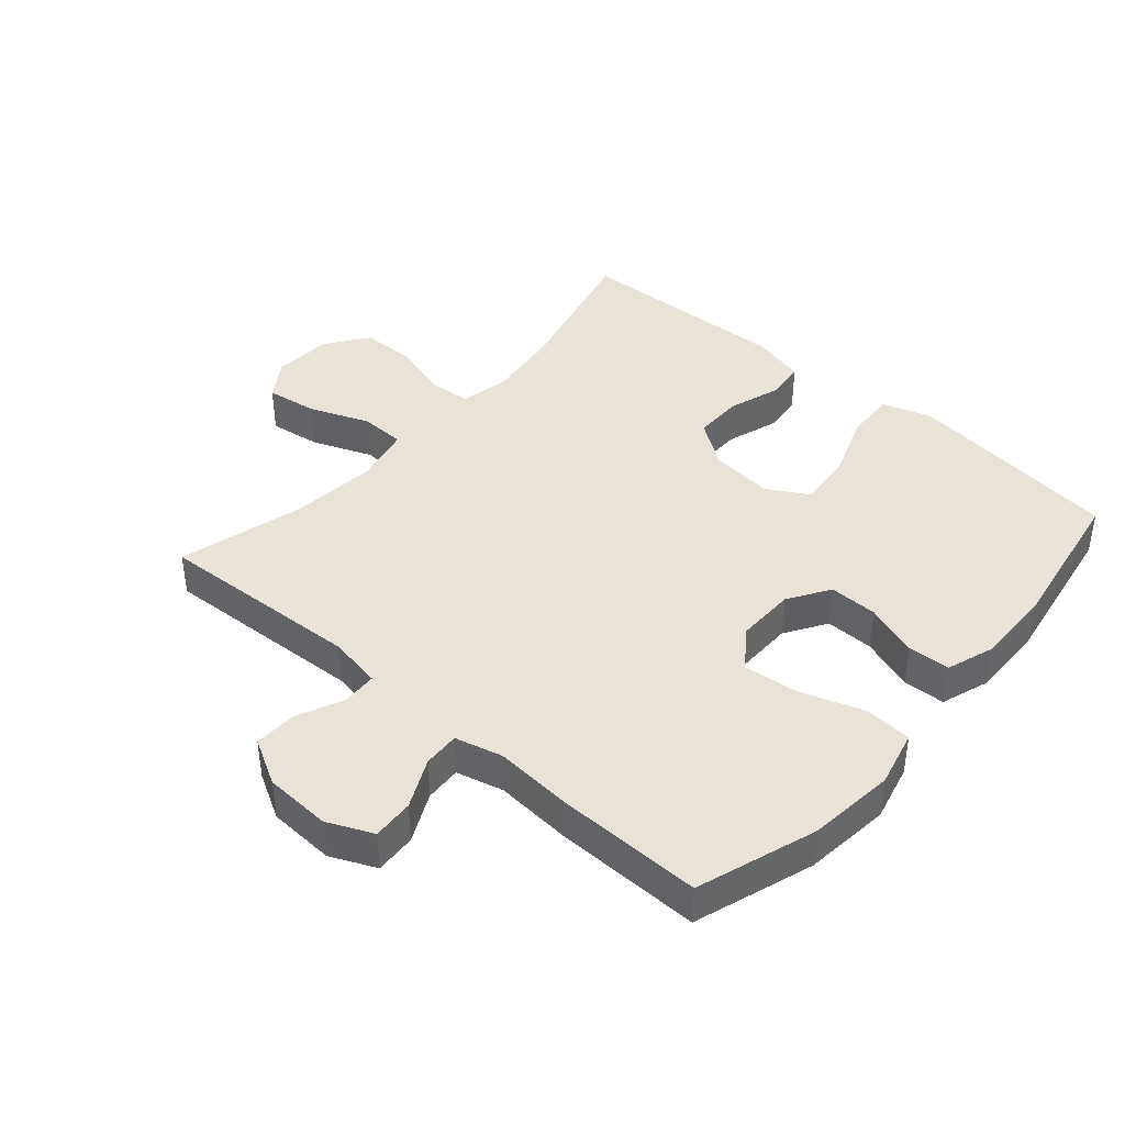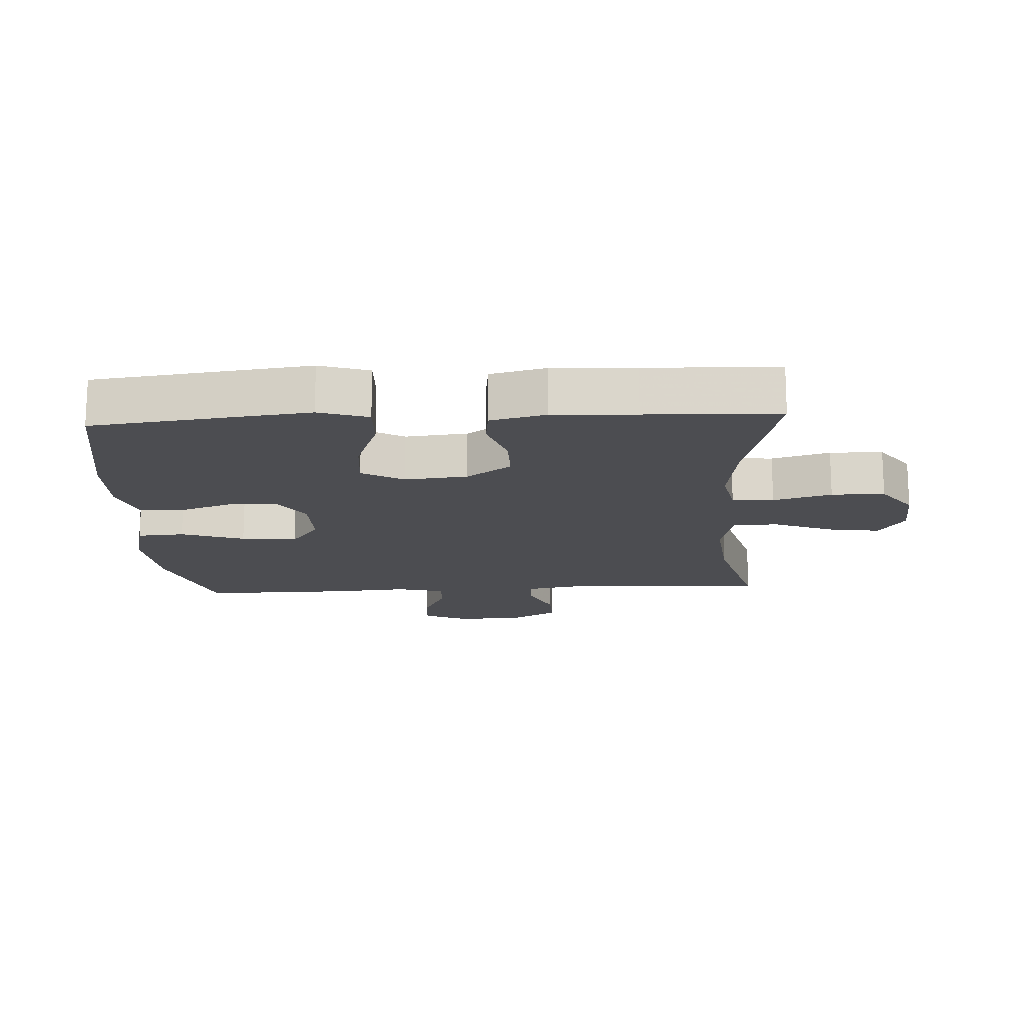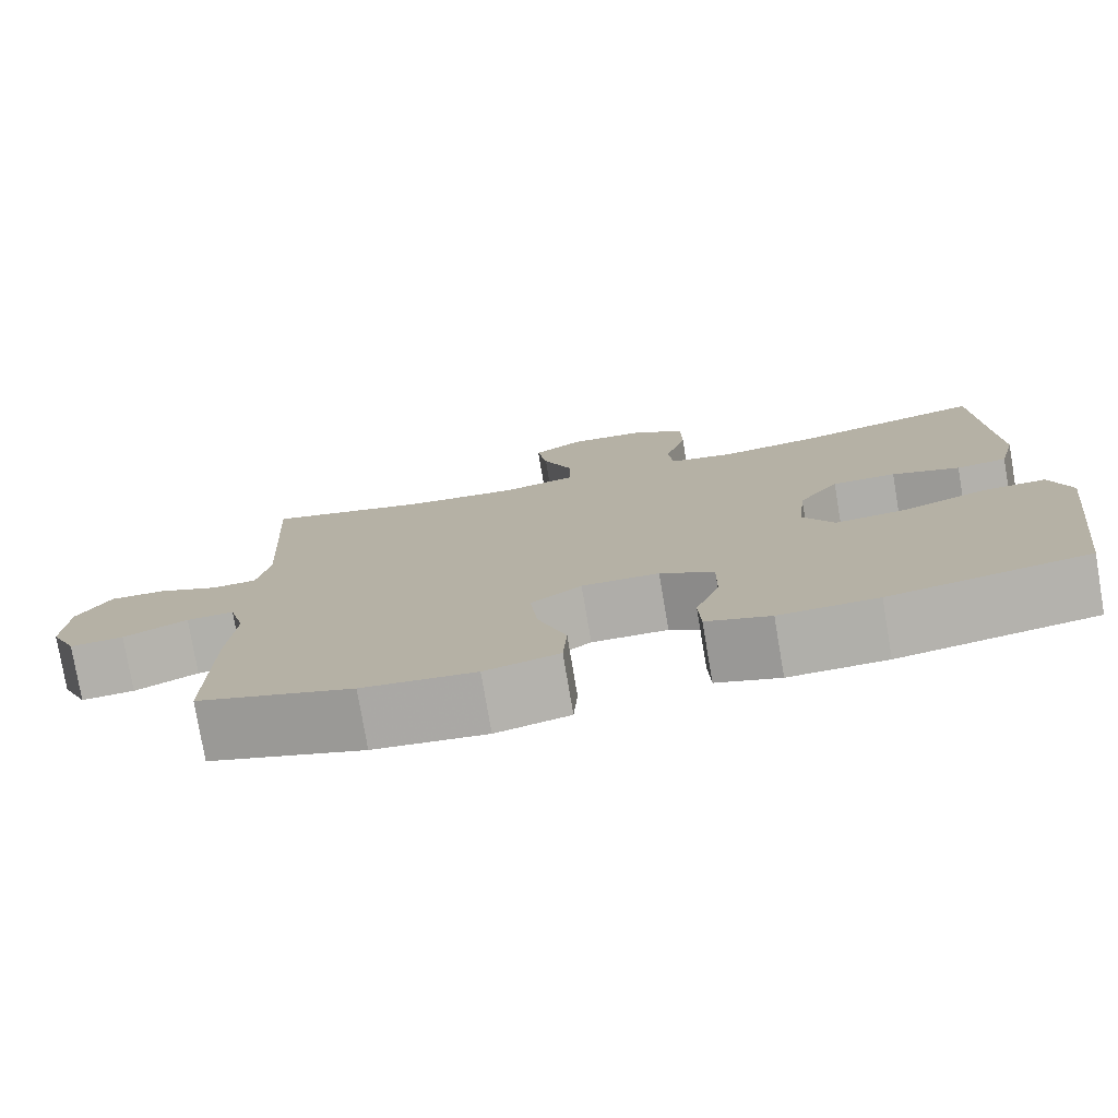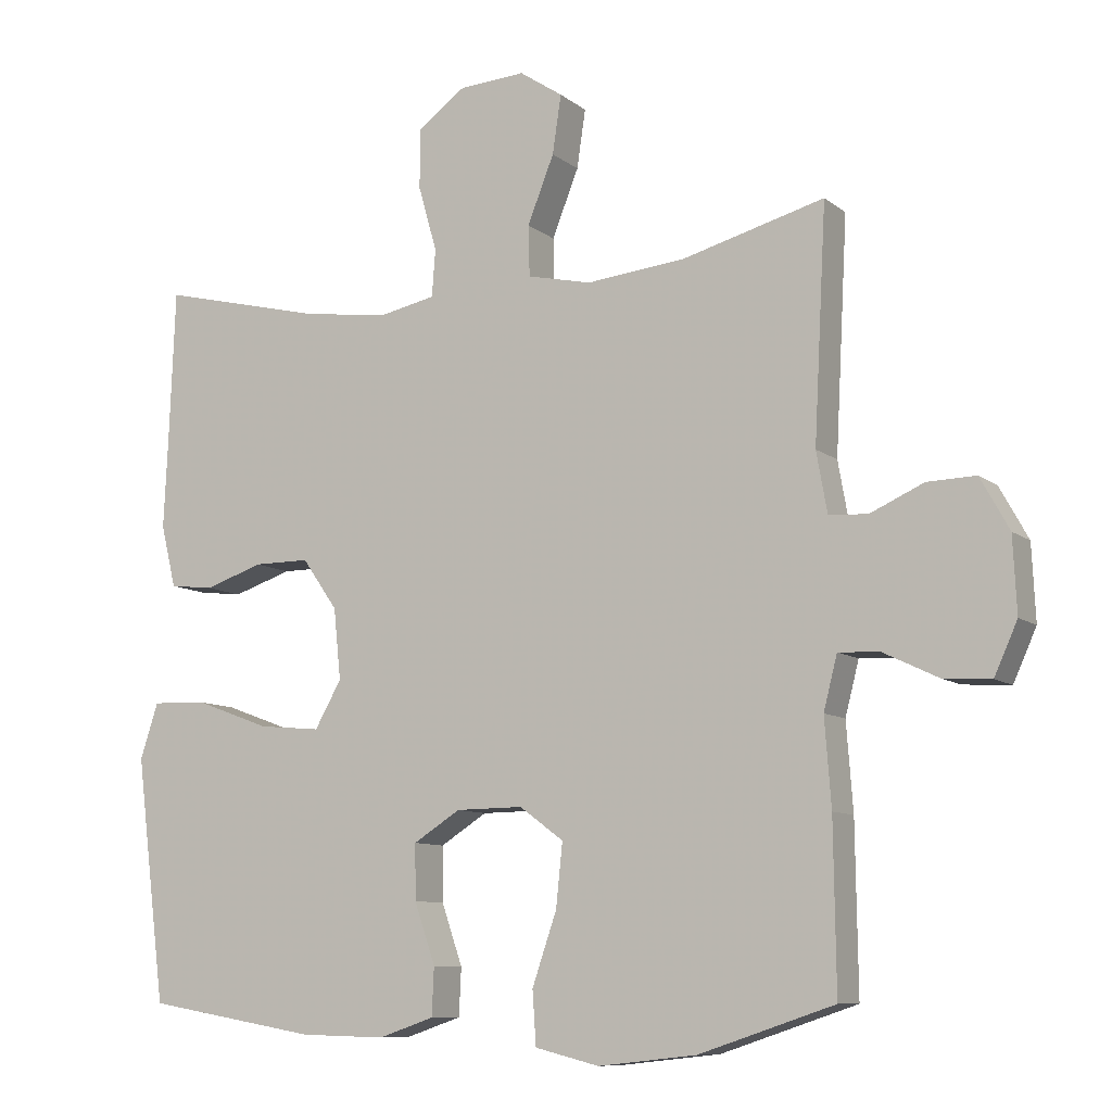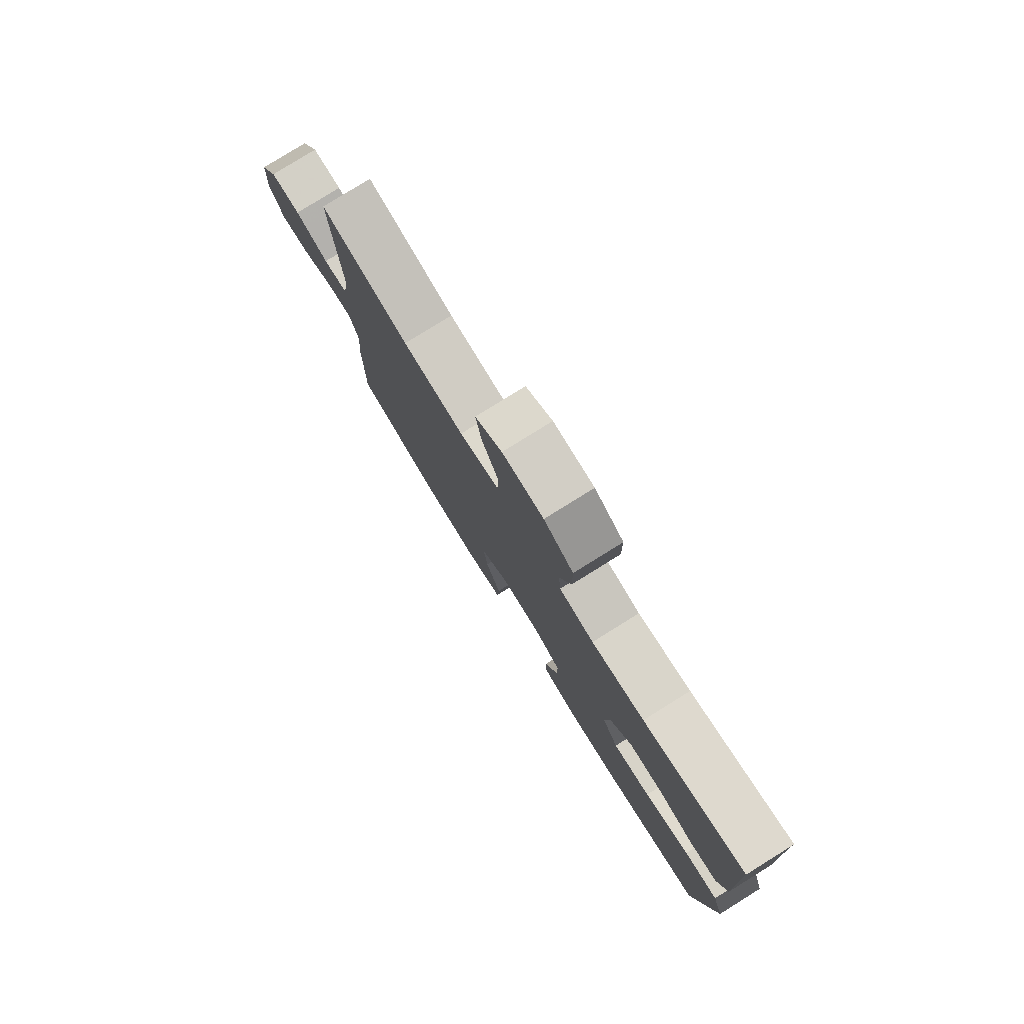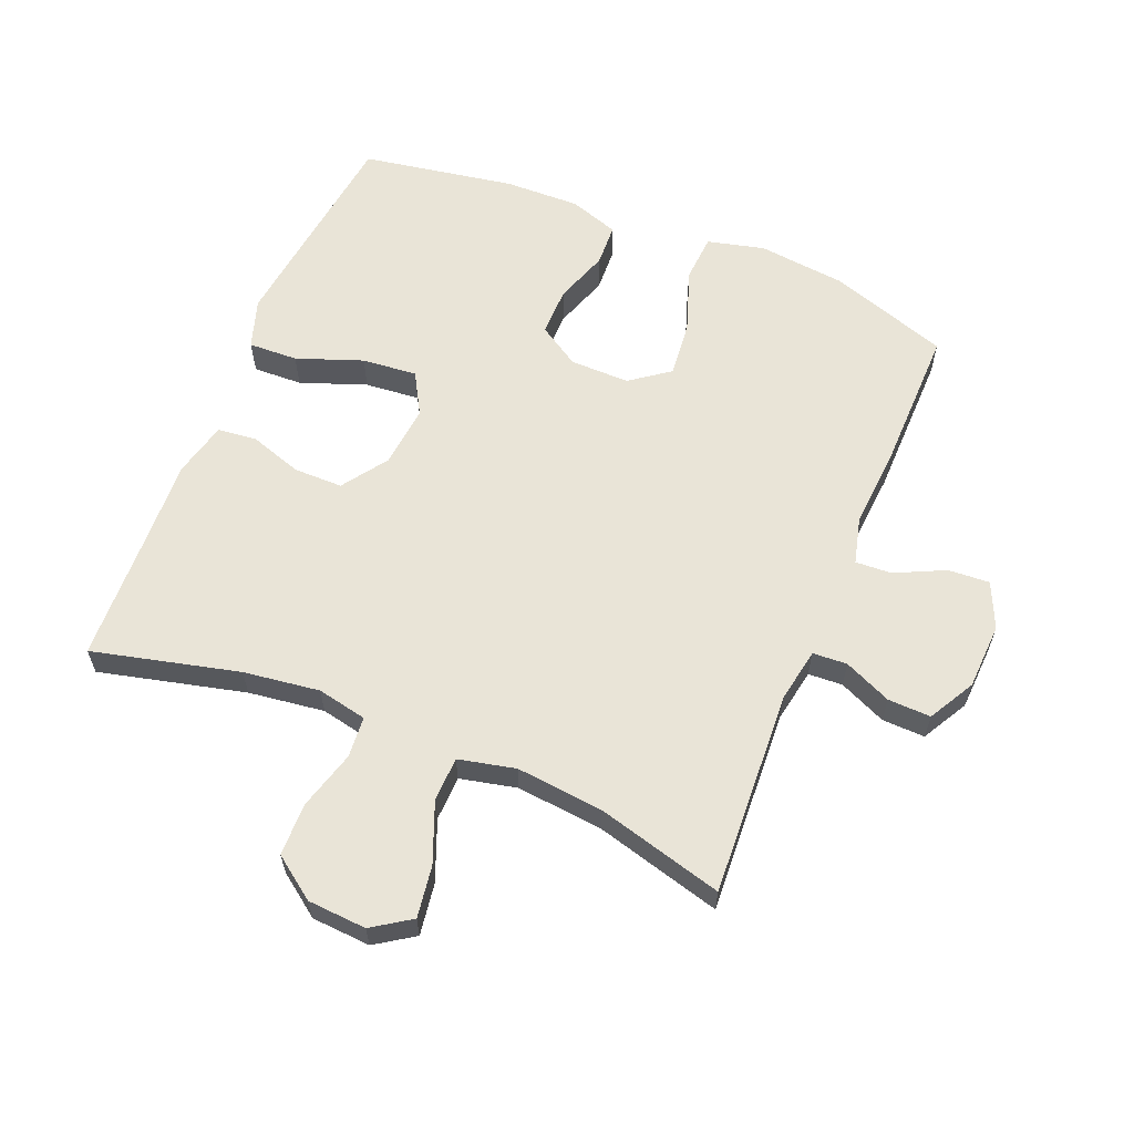
<metadata>
{"format":"obj","ext":"obj","renderer":"f3d","projection":"perspective","resolution":1024,"background":"white","views":[{"elev":41.5,"azim":131.1,"up":"+Y"},{"elev":-16.1,"azim":-86.9,"up":"+Y"},{"elev":-77.6,"azim":-170.4,"up":"+Z"},{"elev":-9.3,"azim":28.3,"up":"+Z"},{"elev":79.8,"azim":-121.9,"up":"+Z"},{"elev":61.1,"azim":22.3,"up":"+Y"}]}
</metadata>
<code>
v 0.5 0.07 -0.5
v 0.313 0.07 -0.562
v 0.177 0.07 -0.577
v 0.088 0.07 -0.555
v 0.083 0.07 -0.481
v 0.117 0.07 -0.382
v 0.126 0.07 -0.295
v 0.065 0.07 -0.25
v -0.028 0.07 -0.251
v -0.093 0.07 -0.292
v -0.092 0.07 -0.368
v -0.063 0.07 -0.452
v -0.066 0.07 -0.518
v -0.143 0.07 -0.544
v -0.261 0.07 -0.541
v -0.5 0.07 -0.5
v -0.527 0.07 -0.285
v -0.542 0.07 -0.163
v -0.517 0.07 -0.086
v -0.44 0.07 -0.089
v -0.337 0.07 -0.127
v -0.251 0.07 -0.135
v -0.214 0.07 -0.07
v -0.224 0.07 0.028
v -0.273 0.07 0.098
v -0.35 0.07 0.098
v -0.432 0.07 0.071
v -0.493 0.07 0.078
v -0.514 0.07 0.164
v -0.508 0.07 0.293
v -0.5 0.07 0.5
v -0.271 0.07 0.444
v -0.152 0.07 0.428
v -0.074 0.07 0.444
v -0.069 0.07 0.509
v -0.095 0.07 0.6
v -0.094 0.07 0.683
v -0.028 0.07 0.731
v 0.064 0.07 0.737
v 0.124 0.07 0.697
v 0.112 0.07 0.616
v 0.075 0.07 0.523
v 0.077 0.07 0.453
v 0.166 0.07 0.433
v 0.303 0.07 0.447
v 0.5 0.07 0.5
v 0.483 0.07 0.179
v 0.498 0.07 0.095
v 0.552 0.07 0.092
v 0.626 0.07 0.125
v 0.693 0.07 0.127
v 0.733 0.07 0.055
v 0.738 0.07 -0.049
v 0.706 0.07 -0.12
v 0.641 0.07 -0.116
v 0.564 0.07 -0.079
v 0.507 0.07 -0.076
v 0.488 0.07 -0.15
v 0.497 0.07 -0.27
v 0.5 0 -0.5
v 0.313 0 -0.562
v 0.177 0 -0.577
v 0.088 0 -0.555
v 0.083 0 -0.481
v 0.117 0 -0.382
v 0.126 0 -0.295
v 0.065 0 -0.25
v -0.028 0 -0.251
v -0.093 0 -0.292
v -0.092 0 -0.368
v -0.063 0 -0.452
v -0.066 0 -0.518
v -0.143 0 -0.544
v -0.261 0 -0.541
v -0.5 0 -0.5
v -0.527 0 -0.285
v -0.542 0 -0.163
v -0.517 0 -0.086
v -0.44 0 -0.089
v -0.337 0 -0.127
v -0.251 0 -0.135
v -0.214 0 -0.07
v -0.224 0 0.028
v -0.273 0 0.098
v -0.35 0 0.098
v -0.432 0 0.071
v -0.493 0 0.078
v -0.514 0 0.164
v -0.508 0 0.293
v -0.5 0 0.5
v -0.271 0 0.444
v -0.152 0 0.428
v -0.074 0 0.444
v -0.069 0 0.509
v -0.095 0 0.6
v -0.094 0 0.683
v -0.028 0 0.731
v 0.064 0 0.737
v 0.124 0 0.697
v 0.112 0 0.616
v 0.075 0 0.523
v 0.077 0 0.453
v 0.166 0 0.433
v 0.303 0 0.447
v 0.5 0 0.5
v 0.483 0 0.179
v 0.498 0 0.095
v 0.552 0 0.092
v 0.626 0 0.125
v 0.693 0 0.127
v 0.733 0 0.055
v 0.738 0 -0.049
v 0.706 0 -0.12
v 0.641 0 -0.116
v 0.564 0 -0.079
v 0.507 0 -0.076
v 0.488 0 -0.15
v 0.497 0 -0.27
f 4 5 6
f 3 4 6
f 2 3 6
f 1 2 6
f 59 1 6
f 58 59 6
f 57 58 6 7
f 54 55 56
f 53 54 56
f 52 53 56
f 51 52 56
f 50 51 56
f 49 50 56
f 48 49 56 57
f 57 7 8
f 48 57 8
f 47 48 8
f 47 8 9
f 46 47 9
f 45 46 9
f 40 41 42
f 39 40 42
f 38 39 42
f 37 38 42
f 36 37 42
f 35 36 42
f 34 35 42 43
f 33 34 43 44
f 30 31 32
f 30 32 33
f 29 30 33
f 28 29 33
f 27 28 33
f 26 27 33
f 25 26 33 44
f 19 20 21
f 18 19 21
f 17 18 21
f 16 17 21
f 15 16 21
f 14 15 21
f 13 14 21
f 12 13 21
f 11 12 21
f 10 11 21 22
f 9 10 22 23
f 44 45 9
f 25 44 9
f 24 25 9
f 9 23 24
f 65 64 63
f 65 63 62
f 65 62 61
f 65 61 60
f 65 60 118
f 65 118 117
f 66 65 117 116
f 115 114 113
f 115 113 112
f 115 112 111
f 115 111 110
f 115 110 109
f 115 109 108
f 116 115 108 107
f 67 66 116
f 67 116 107
f 67 107 106
f 68 67 106
f 68 106 105
f 68 105 104
f 101 100 99
f 101 99 98
f 101 98 97
f 101 97 96
f 101 96 95
f 101 95 94
f 102 101 94 93
f 103 102 93 92
f 91 90 89
f 92 91 89
f 92 89 88
f 92 88 87
f 92 87 86
f 92 86 85
f 103 92 85 84
f 80 79 78
f 80 78 77
f 80 77 76
f 80 76 75
f 80 75 74
f 80 74 73
f 80 73 72
f 80 72 71
f 80 71 70
f 81 80 70 69
f 82 81 69 68
f 68 104 103
f 68 103 84
f 68 84 83
f 83 82 68
f 1 60 61 2
f 2 61 62 3
f 3 62 63 4
f 4 63 64 5
f 5 64 65 6
f 6 65 66 7
f 7 66 67 8
f 8 67 68 9
f 9 68 69 10
f 10 69 70 11
f 11 70 71 12
f 12 71 72 13
f 13 72 73 14
f 14 73 74 15
f 15 74 75 16
f 16 75 76 17
f 17 76 77 18
f 18 77 78 19
f 19 78 79 20
f 20 79 80 21
f 21 80 81 22
f 22 81 82 23
f 23 82 83 24
f 24 83 84 25
f 25 84 85 26
f 26 85 86 27
f 27 86 87 28
f 28 87 88 29
f 29 88 89 30
f 30 89 90 31
f 31 90 91 32
f 32 91 92 33
f 33 92 93 34
f 34 93 94 35
f 35 94 95 36
f 36 95 96 37
f 37 96 97 38
f 38 97 98 39
f 39 98 99 40
f 40 99 100 41
f 41 100 101 42
f 42 101 102 43
f 43 102 103 44
f 44 103 104 45
f 45 104 105 46
f 46 105 106 47
f 47 106 107 48
f 48 107 108 49
f 49 108 109 50
f 50 109 110 51
f 51 110 111 52
f 52 111 112 53
f 53 112 113 54
f 54 113 114 55
f 55 114 115 56
f 56 115 116 57
f 57 116 117 58
f 58 117 118 59
f 59 118 60 1

</code>
